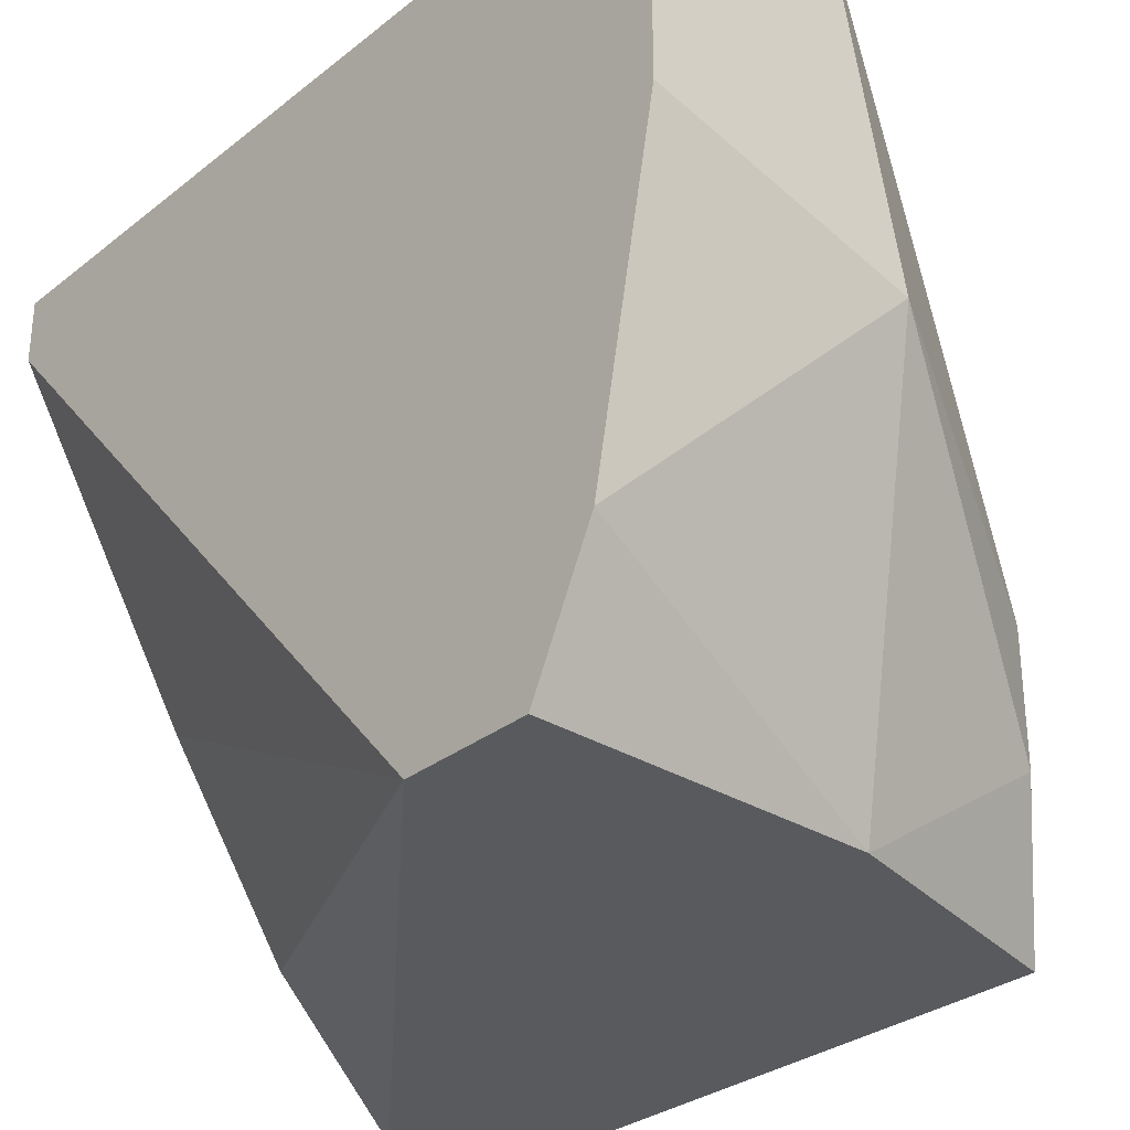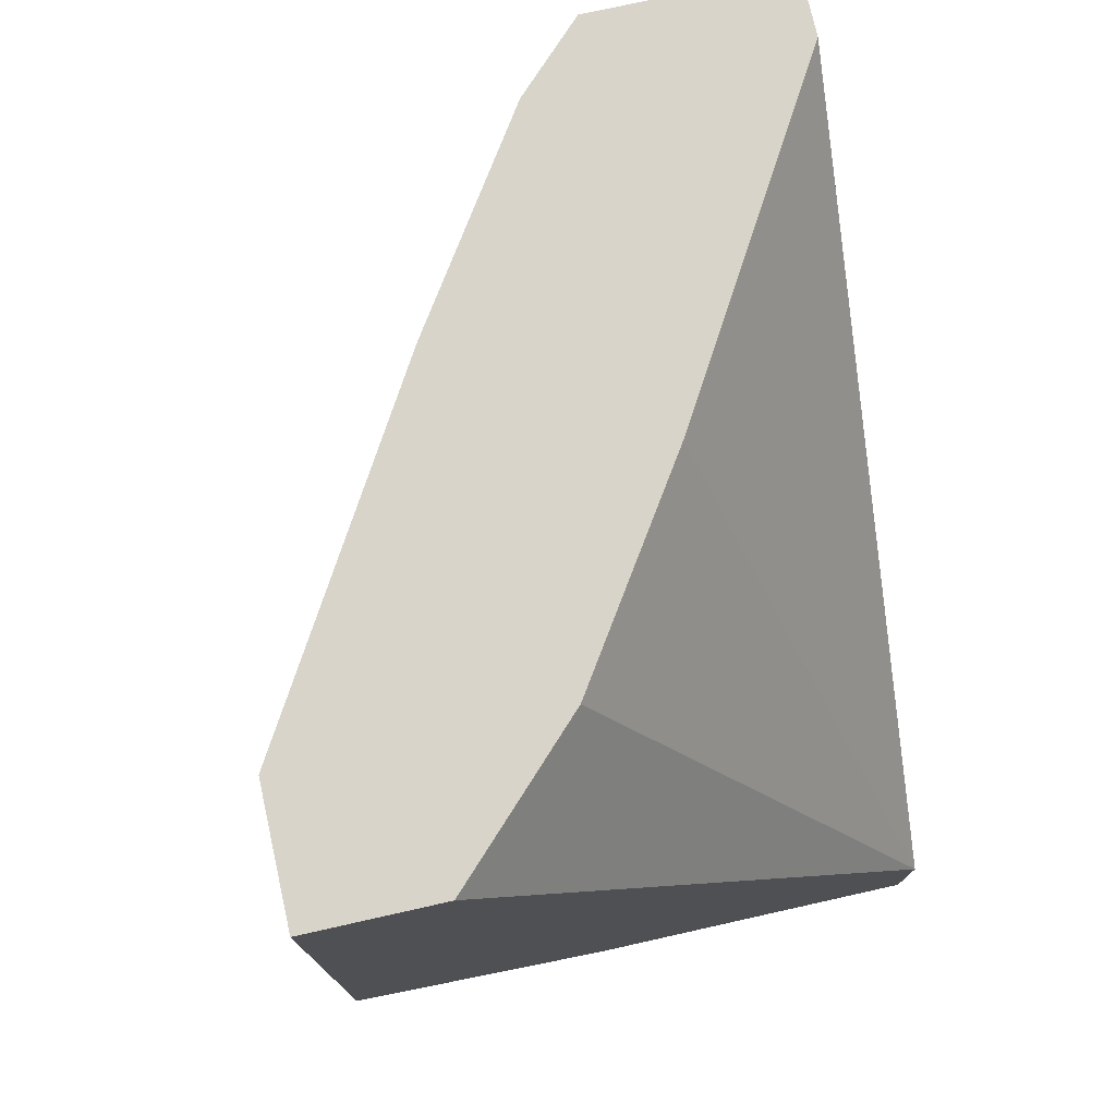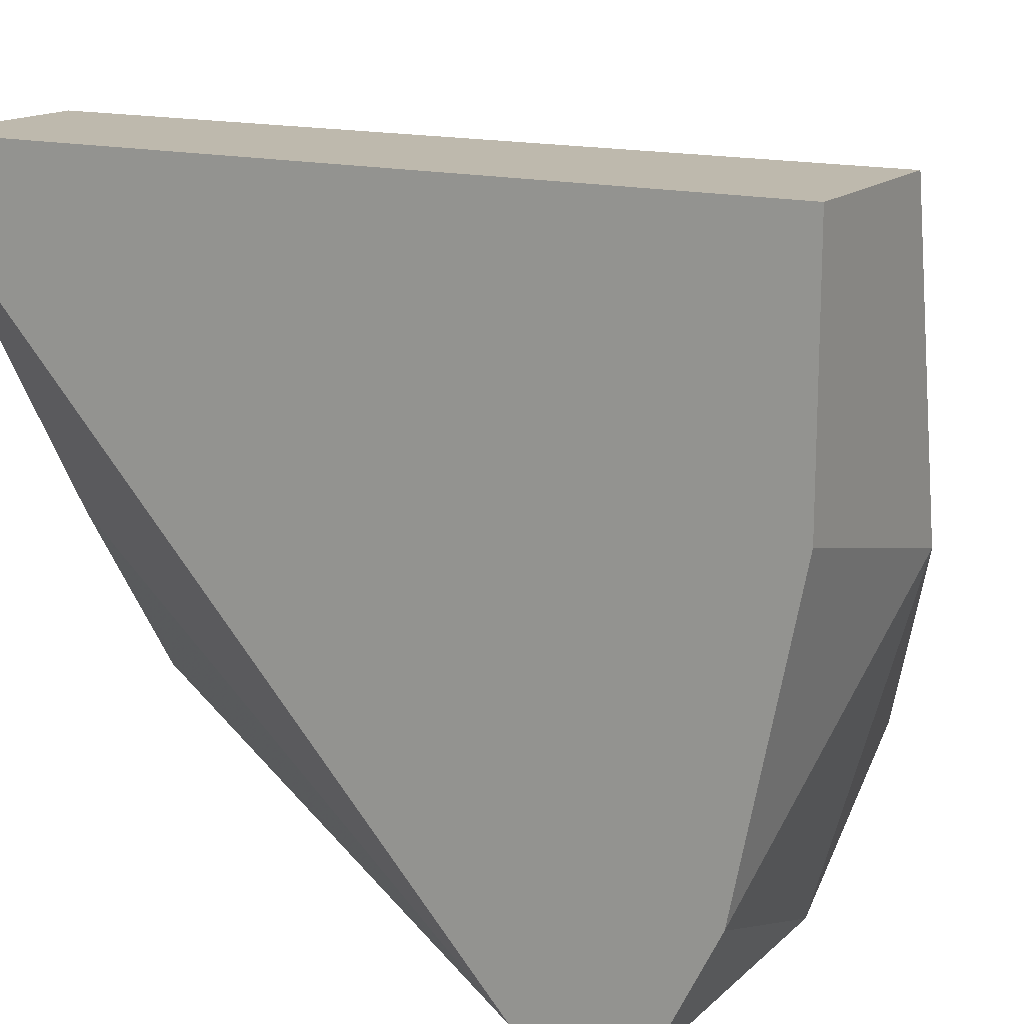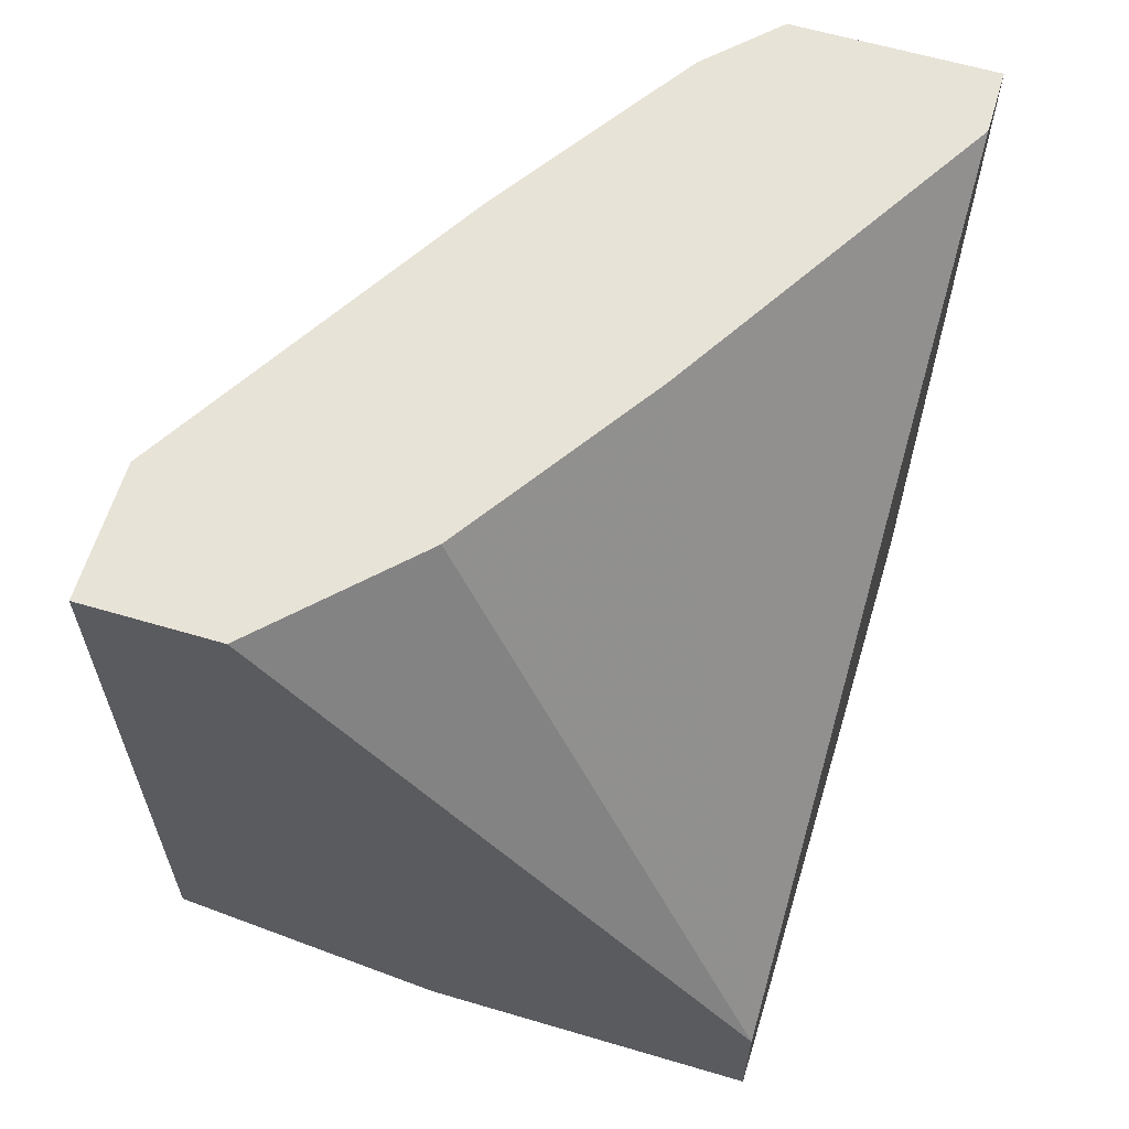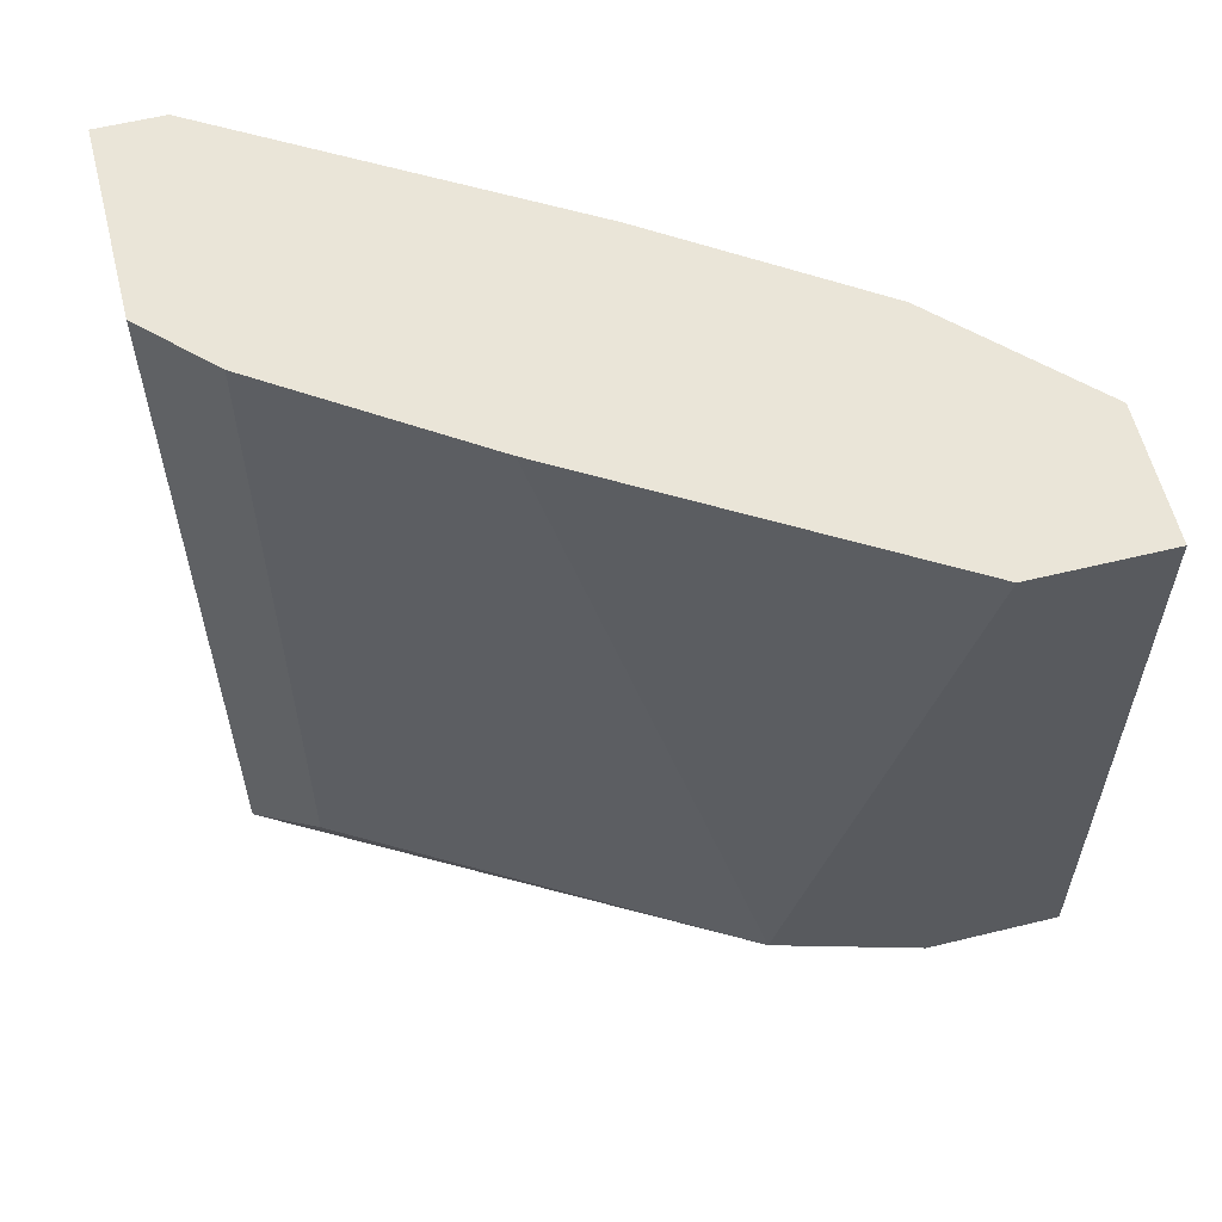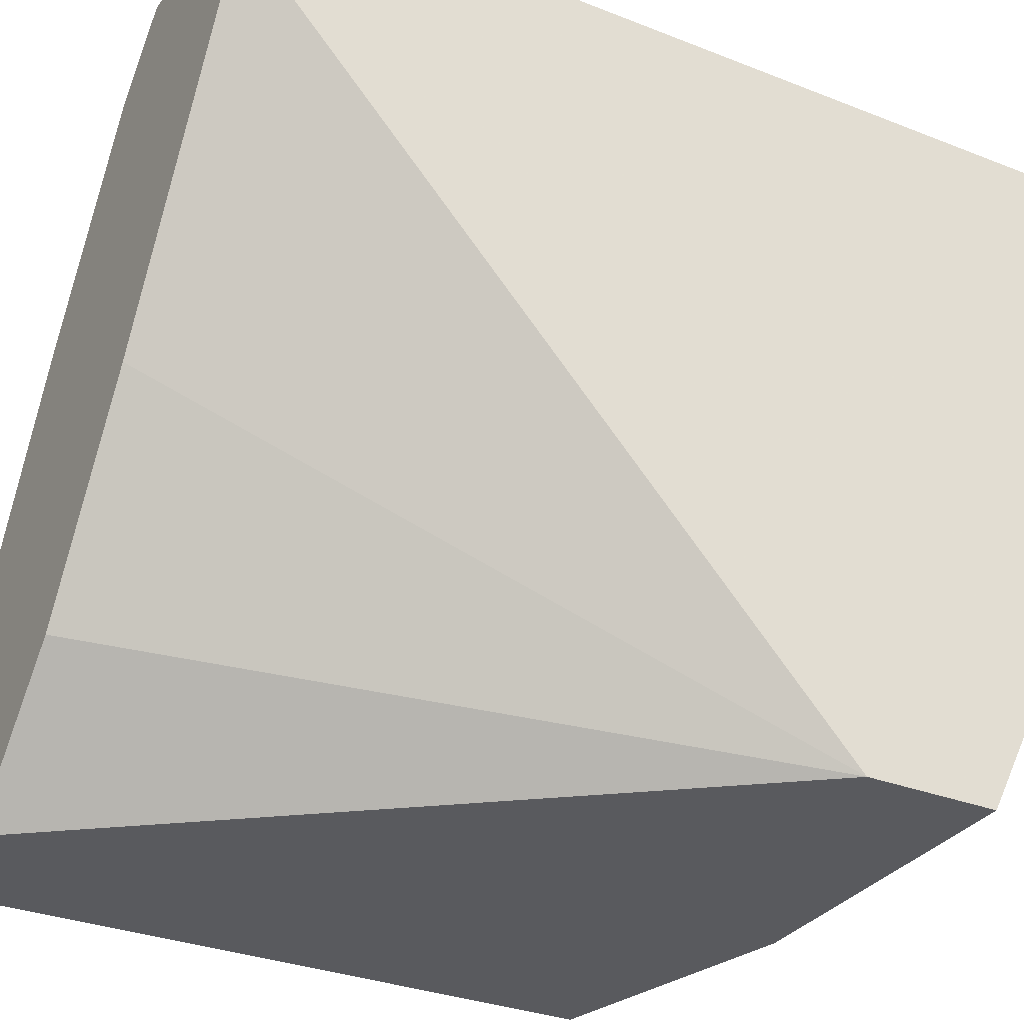
<metadata>
{"format":"obj","ext":"obj","renderer":"f3d","projection":"perspective","resolution":1024,"background":"white","views":[{"elev":-30.6,"azim":138.3,"up":"+Y"},{"elev":75.5,"azim":-12.6,"up":"+Z"},{"elev":15.2,"azim":119.3,"up":"+Y"},{"elev":61.8,"azim":16.7,"up":"+Z"},{"elev":59.2,"azim":-104.1,"up":"+Z"},{"elev":-31.6,"azim":61.0,"up":"+Y"}]}
</metadata>
<code>
v -0.01209 -0.01312 -0.04165
v -0.01209 -0.01034 -0.02636
v -0.01348 -0.003389 -0.02636
v -0.01487 -0.01312 -0.02636
v -0.01626 -0.007557 -0.04165
v -0.01626 -0.01034 -0.04165
v -0.0107 -0.004781 -0.04443
v -0.0107 0.000782 -0.04304
v -0.0107 0.000782 -0.02636
v -0.01765 -0.01312 -0.04025
v -0.01765 -0.01312 -0.02636
v -0.01765 -0.01034 -0.04025
v -0.01765 -0.01034 -0.02636
v -0.005141 -0.01312 -0.04165
v -0.005141 -0.01312 -0.03887
v -0.005141 -0.003389 -0.04443
v -0.005141 0.002172 -0.04443
v -0.005141 0.002172 -0.02636
v -0.005141 0.000782 -0.02636
v -0.005141 -0.01034 -0.04304
v -0.009311 -0.006167 -0.02636
v -0.009311 0.002172 -0.04443
v -0.009311 0.002172 -0.02636
f 5 7 6
f 14 17 19
f 9 13 19
f 1 14 4
f 19 13 4
f 1 4 10
f 14 19 15
f 4 14 15
f 22 17 7
f 5 22 7
f 19 17 18
f 9 19 18
f 17 22 18
f 19 4 2
f 4 15 2
f 4 13 11
f 13 10 11
f 10 4 11
f 22 9 23
f 9 18 23
f 18 22 23
f 14 1 20
f 17 14 20
f 1 7 20
f 5 9 8
f 9 22 8
f 22 5 8
f 13 5 12
f 5 10 12
f 10 13 12
f 7 17 16
f 17 20 16
f 20 7 16
f 13 9 3
f 9 5 3
f 5 13 3
f 15 19 21
f 19 2 21
f 2 15 21
f 1 10 6
f 10 5 6
f 7 1 6

</code>
